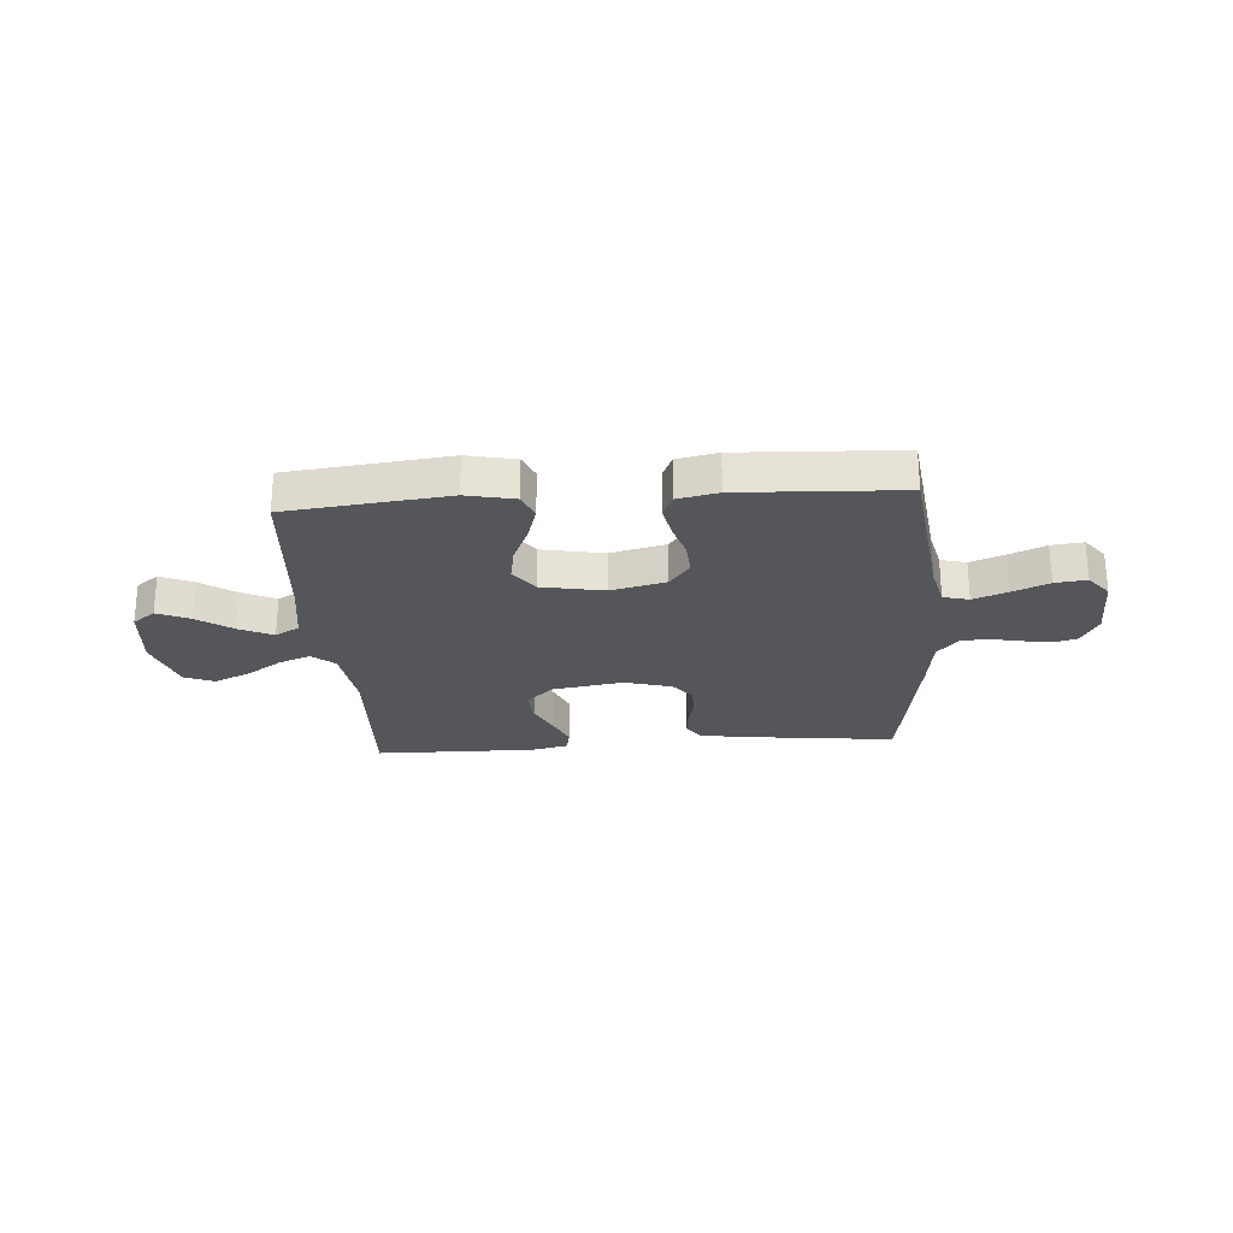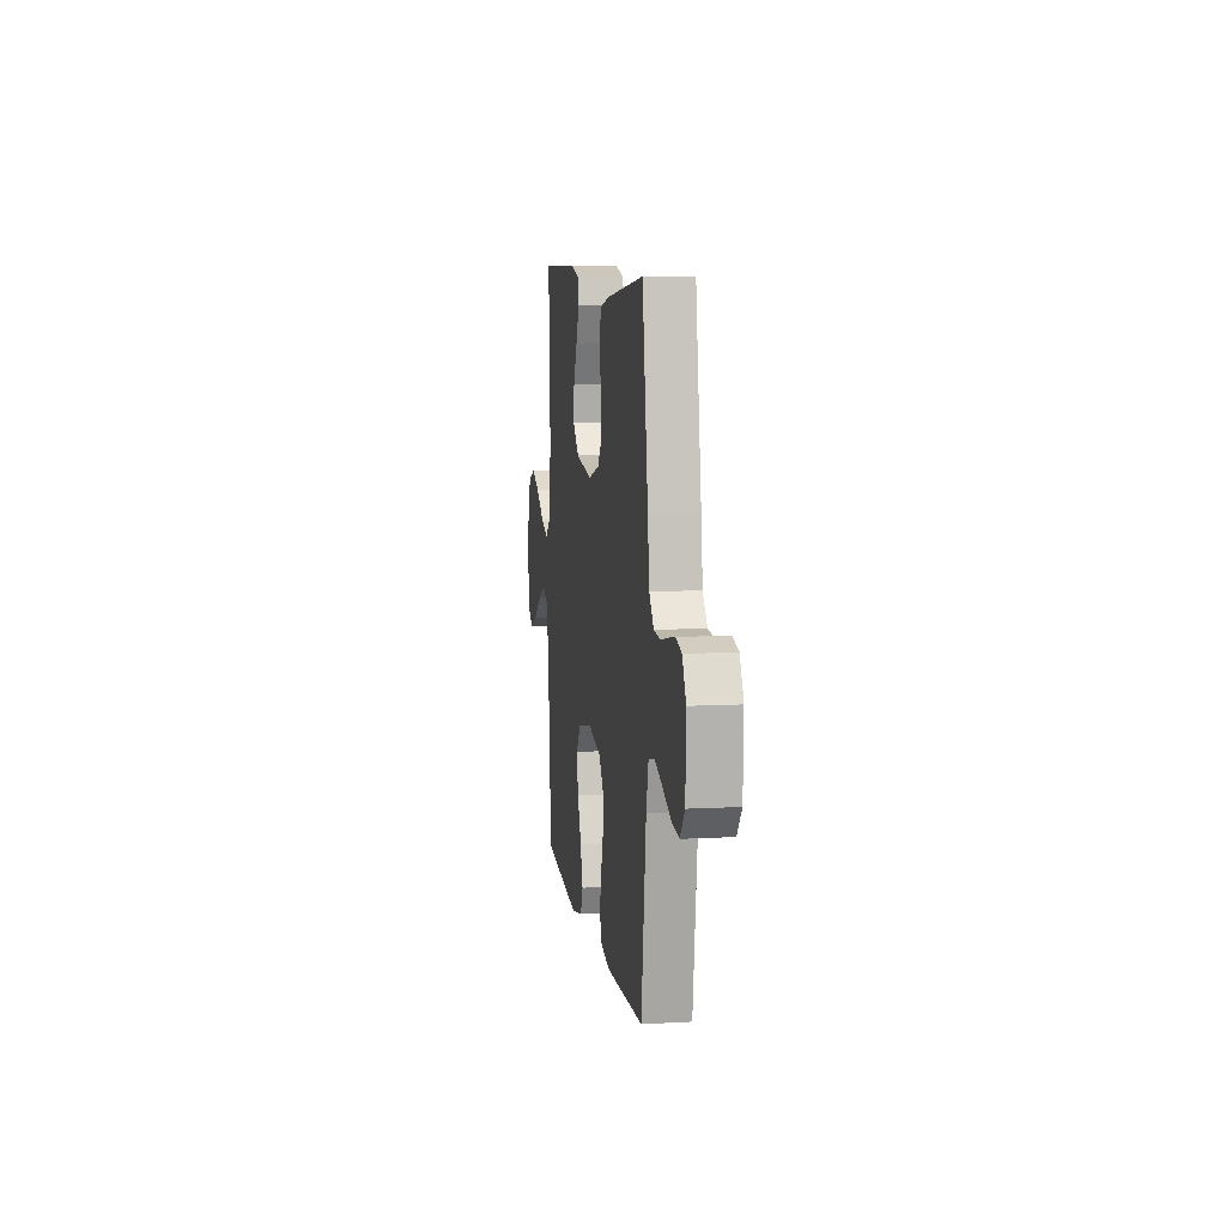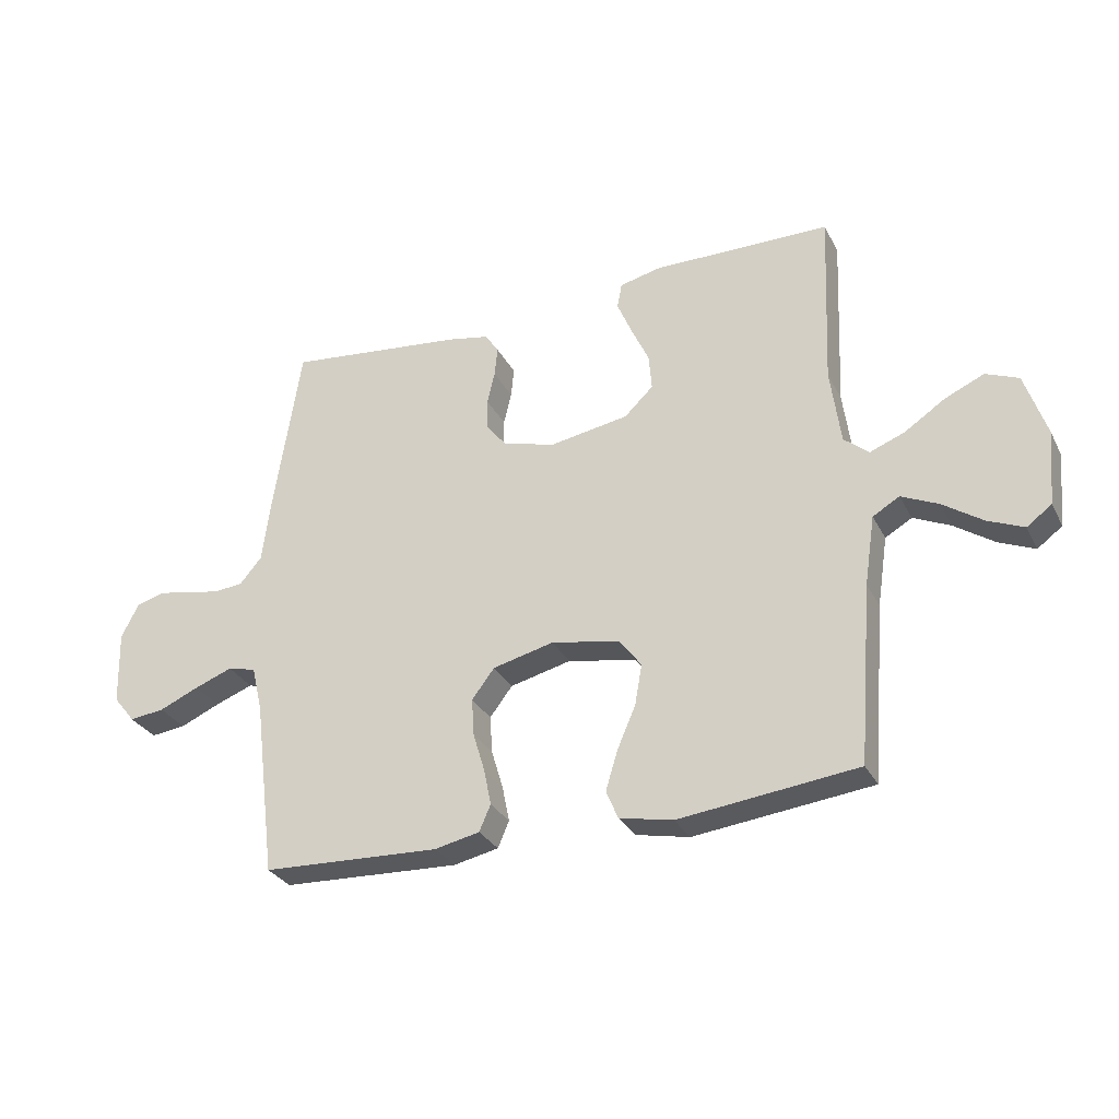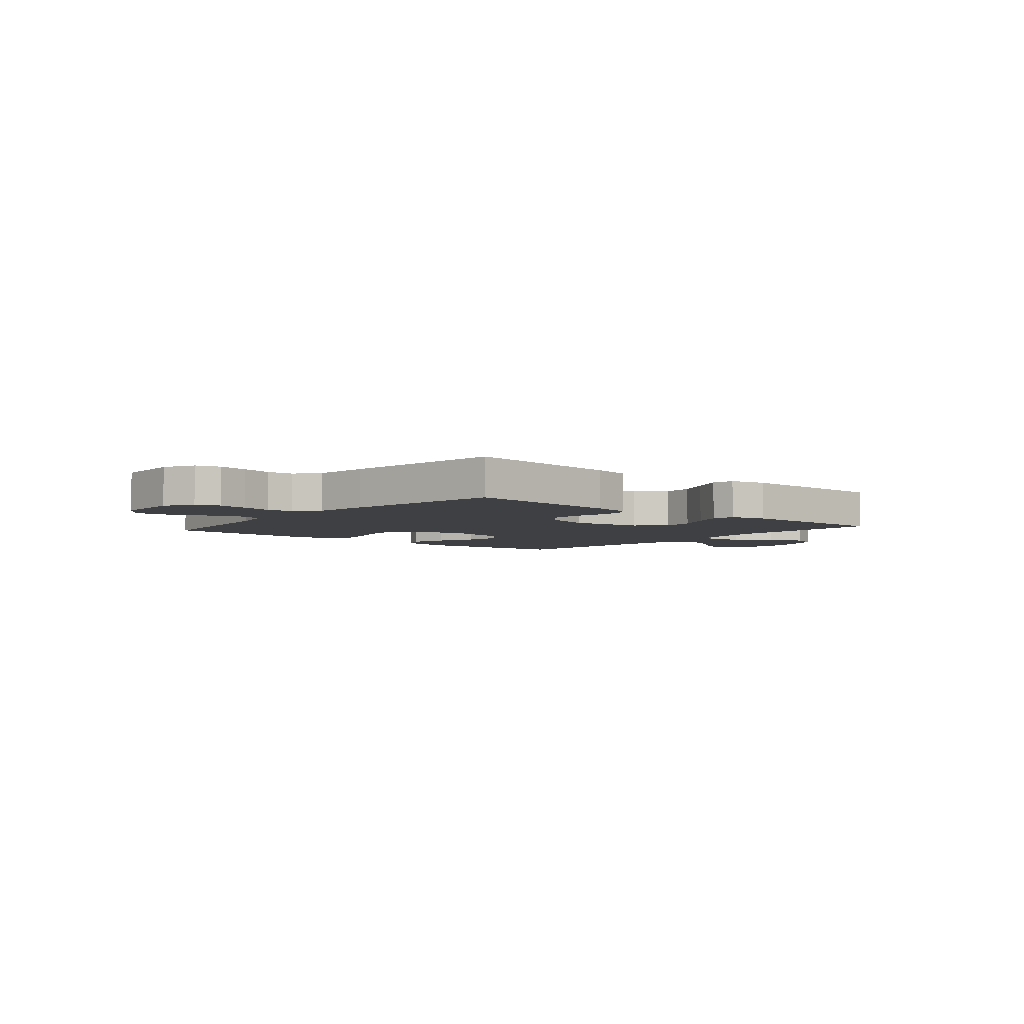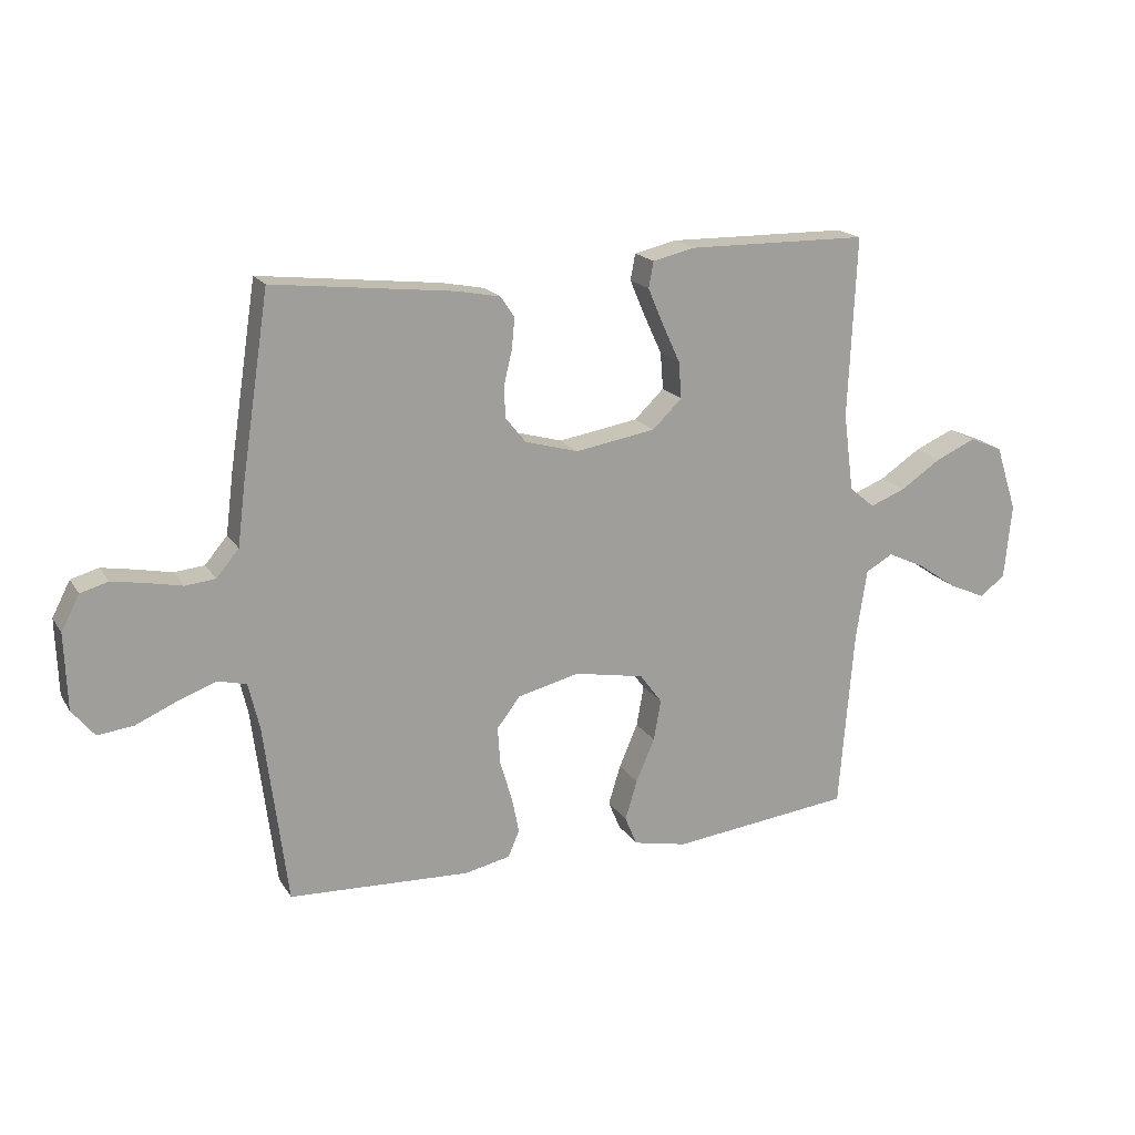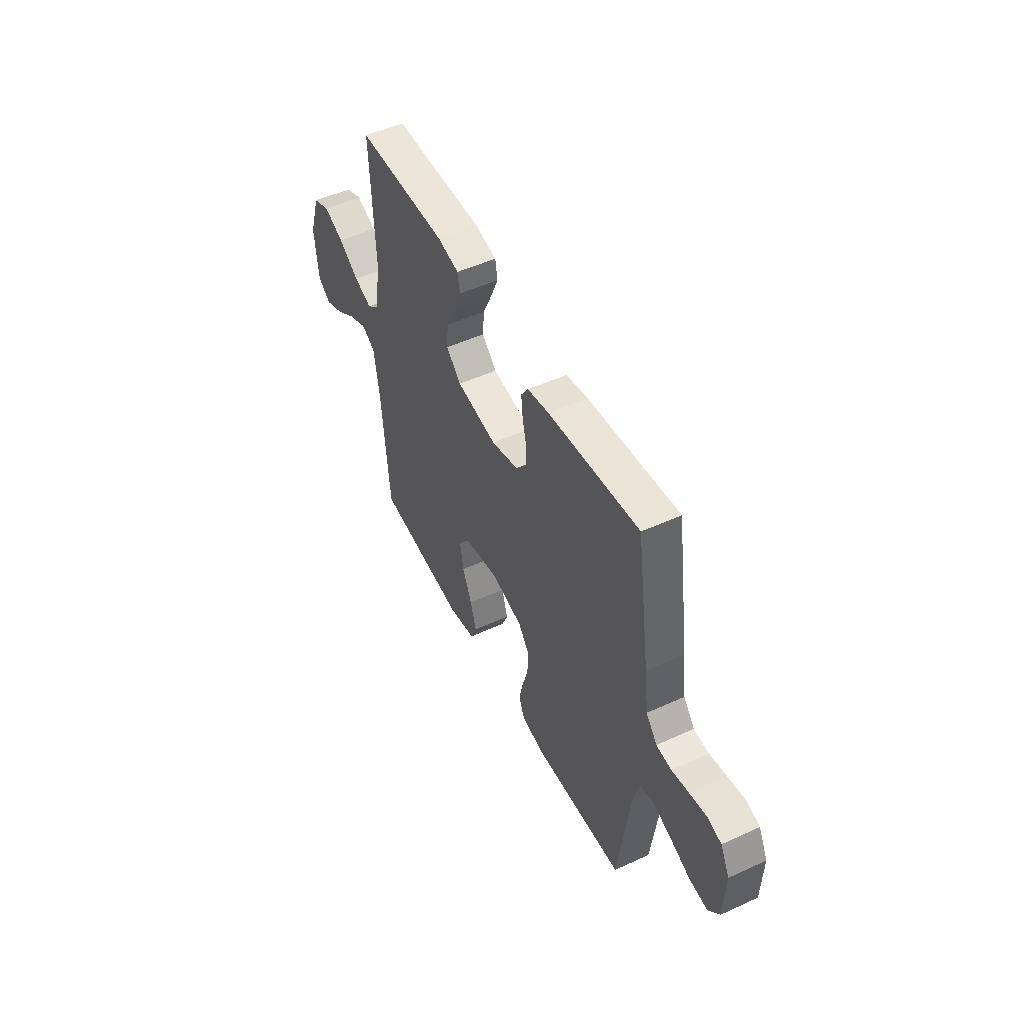
<metadata>
{"format":"obj","ext":"obj","renderer":"f3d","projection":"perspective","resolution":1024,"background":"white","views":[{"elev":-25.5,"azim":-175.9,"up":"+Y"},{"elev":8.7,"azim":-98.4,"up":"+Z"},{"elev":-30.2,"azim":23.3,"up":"+Z"},{"elev":-4.8,"azim":-40.3,"up":"+Y"},{"elev":18.4,"azim":-22.7,"up":"+Z"},{"elev":50.6,"azim":-116.6,"up":"+Z"}]}
</metadata>
<code>
v -0.5 0.07 -0.5
v -0.538 0.07 -0.2
v -0.556 0.07 -0.124
v -0.604 0.07 -0.112
v -0.668 0.07 -0.136
v -0.735 0.07 -0.165
v -0.794 0.07 -0.172
v -0.831 0.07 -0.126
v -0.835 0.07 0
v -0.805 0.07 0.058
v -0.759 0.07 0.071
v -0.703 0.07 0.061
v -0.646 0.07 0.049
v -0.596 0.07 0.054
v -0.559 0.07 0.098
v -0.546 0.07 0.2
v -0.5 0.07 0.5
v -0.2 0.07 0.466
v -0.129 0.07 0.452
v -0.106 0.07 0.417
v -0.111 0.07 0.367
v -0.124 0.07 0.312
v -0.123 0.07 0.259
v -0.089 0.07 0.216
v 0 0.07 0.191
v 0.133 0.07 0.213
v 0.182 0.07 0.26
v 0.177 0.07 0.321
v 0.147 0.07 0.386
v 0.122 0.07 0.445
v 0.13 0.07 0.488
v 0.2 0.07 0.504
v 0.5 0.07 0.5
v 0.487 0.07 0.2
v 0.504 0.07 0.071
v 0.546 0.07 0.036
v 0.605 0.07 0.059
v 0.673 0.07 0.104
v 0.739 0.07 0.133
v 0.794 0.07 0.11
v 0.83 0.07 0
v 0.818 0.07 -0.126
v 0.776 0.07 -0.157
v 0.716 0.07 -0.131
v 0.649 0.07 -0.085
v 0.587 0.07 -0.056
v 0.542 0.07 -0.082
v 0.524 0.07 -0.2
v 0.5 0.07 -0.5
v 0.2 0.07 -0.534
v 0.11 0.07 -0.515
v 0.09 0.07 -0.467
v 0.11 0.07 -0.401
v 0.141 0.07 -0.329
v 0.153 0.07 -0.261
v 0.116 0.07 -0.211
v 0 0.07 -0.189
v -0.103 0.07 -0.214
v -0.141 0.07 -0.264
v -0.137 0.07 -0.327
v -0.117 0.07 -0.394
v -0.105 0.07 -0.454
v -0.124 0.07 -0.498
v -0.2 0.07 -0.514
v -0.5 0 -0.5
v -0.538 0 -0.2
v -0.556 0 -0.124
v -0.604 0 -0.112
v -0.668 0 -0.136
v -0.735 0 -0.165
v -0.794 0 -0.172
v -0.831 0 -0.126
v -0.835 0 0
v -0.805 0 0.058
v -0.759 0 0.071
v -0.703 0 0.061
v -0.646 0 0.049
v -0.596 0 0.054
v -0.559 0 0.098
v -0.546 0 0.2
v -0.5 0 0.5
v -0.2 0 0.466
v -0.129 0 0.452
v -0.106 0 0.417
v -0.111 0 0.367
v -0.124 0 0.312
v -0.123 0 0.259
v -0.089 0 0.216
v 0 0 0.191
v 0.133 0 0.213
v 0.182 0 0.26
v 0.177 0 0.321
v 0.147 0 0.386
v 0.122 0 0.445
v 0.13 0 0.488
v 0.2 0 0.504
v 0.5 0 0.5
v 0.487 0 0.2
v 0.504 0 0.071
v 0.546 0 0.036
v 0.605 0 0.059
v 0.673 0 0.104
v 0.739 0 0.133
v 0.794 0 0.11
v 0.83 0 0
v 0.818 0 -0.126
v 0.776 0 -0.157
v 0.716 0 -0.131
v 0.649 0 -0.085
v 0.587 0 -0.056
v 0.542 0 -0.082
v 0.524 0 -0.2
v 0.5 0 -0.5
v 0.2 0 -0.534
v 0.11 0 -0.515
v 0.09 0 -0.467
v 0.11 0 -0.401
v 0.141 0 -0.329
v 0.153 0 -0.261
v 0.116 0 -0.211
v 0 0 -0.189
v -0.103 0 -0.214
v -0.141 0 -0.264
v -0.137 0 -0.327
v -0.117 0 -0.394
v -0.105 0 -0.454
v -0.124 0 -0.498
v -0.2 0 -0.514
f 63 64 1 2
f 60 61 62 63
f 60 63 2 3
f 59 60 3
f 58 59 3
f 57 58 3 4
f 51 52 53 54
f 51 54 55
f 48 49 50 51
f 47 48 51 55
f 46 47 55 56
f 42 43 44 45
f 42 45 46
f 41 42 46
f 40 41 46
f 37 38 39 40
f 36 37 40 46
f 35 36 46 56
f 31 32 33 34
f 28 29 30 31
f 28 31 34 35
f 19 20 21 22
f 19 22 23
f 18 19 23
f 15 16 17 18
f 14 15 18 23
f 10 11 12 13
f 8 9 10 13
f 8 13 14
f 5 6 7 8
f 4 5 8 14
f 57 4 14 23
f 27 28 35
f 26 27 35 56
f 25 26 56 57
f 57 23 24
f 24 25 57
f 66 65 128 127
f 127 126 125 124
f 67 66 127 124
f 67 124 123
f 67 123 122
f 68 67 122 121
f 118 117 116 115
f 119 118 115
f 115 114 113 112
f 119 115 112 111
f 120 119 111 110
f 109 108 107 106
f 110 109 106
f 110 106 105
f 110 105 104
f 104 103 102 101
f 110 104 101 100
f 120 110 100 99
f 98 97 96 95
f 95 94 93 92
f 99 98 95 92
f 86 85 84 83
f 87 86 83
f 87 83 82
f 82 81 80 79
f 87 82 79 78
f 77 76 75 74
f 77 74 73 72
f 78 77 72
f 72 71 70 69
f 78 72 69 68
f 87 78 68 121
f 99 92 91
f 120 99 91 90
f 121 120 90 89
f 88 87 121
f 121 89 88
f 1 65 66 2
f 2 66 67 3
f 3 67 68 4
f 4 68 69 5
f 5 69 70 6
f 6 70 71 7
f 7 71 72 8
f 8 72 73 9
f 9 73 74 10
f 10 74 75 11
f 11 75 76 12
f 12 76 77 13
f 13 77 78 14
f 14 78 79 15
f 15 79 80 16
f 16 80 81 17
f 17 81 82 18
f 18 82 83 19
f 19 83 84 20
f 20 84 85 21
f 21 85 86 22
f 22 86 87 23
f 23 87 88 24
f 24 88 89 25
f 25 89 90 26
f 26 90 91 27
f 27 91 92 28
f 28 92 93 29
f 29 93 94 30
f 30 94 95 31
f 31 95 96 32
f 32 96 97 33
f 33 97 98 34
f 34 98 99 35
f 35 99 100 36
f 36 100 101 37
f 37 101 102 38
f 38 102 103 39
f 39 103 104 40
f 40 104 105 41
f 41 105 106 42
f 42 106 107 43
f 43 107 108 44
f 44 108 109 45
f 45 109 110 46
f 46 110 111 47
f 47 111 112 48
f 48 112 113 49
f 49 113 114 50
f 50 114 115 51
f 51 115 116 52
f 52 116 117 53
f 53 117 118 54
f 54 118 119 55
f 55 119 120 56
f 56 120 121 57
f 57 121 122 58
f 58 122 123 59
f 59 123 124 60
f 60 124 125 61
f 61 125 126 62
f 62 126 127 63
f 63 127 128 64
f 64 128 65 1

</code>
